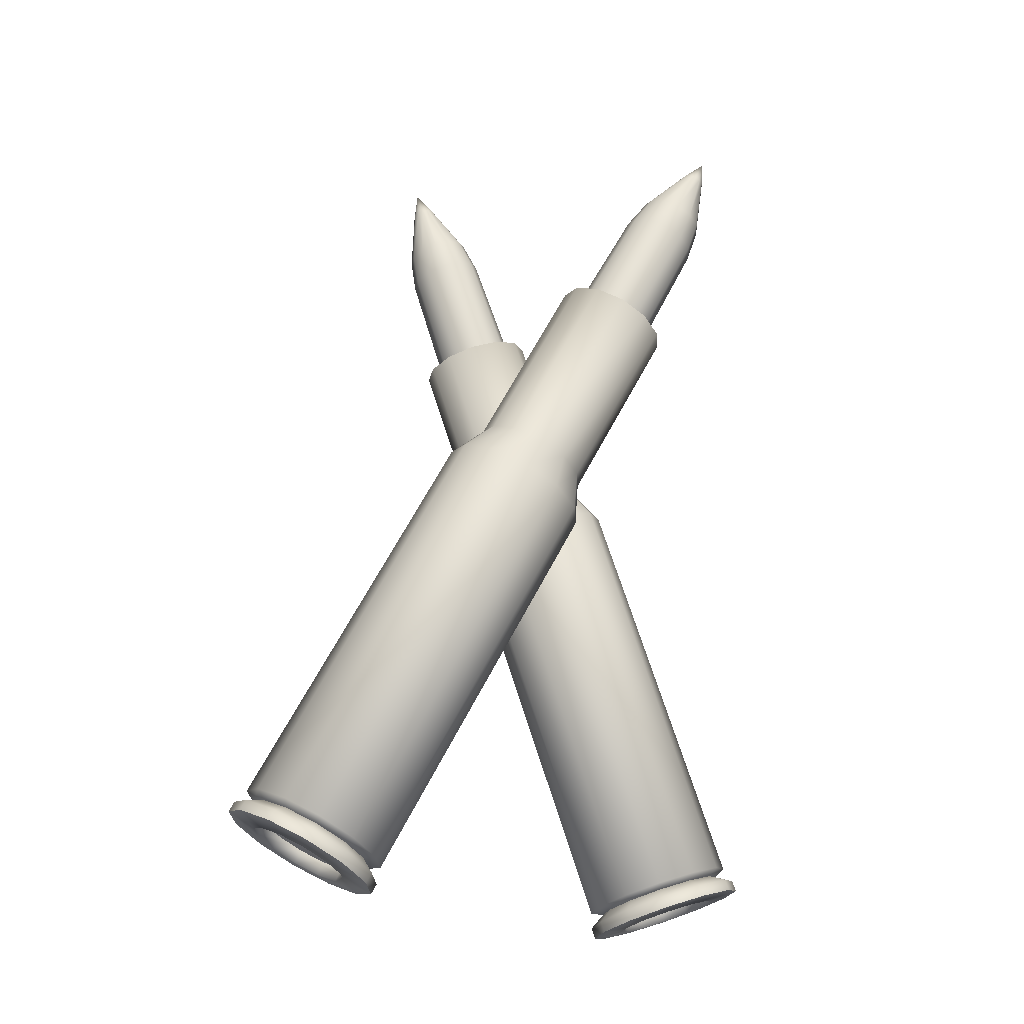
<metadata>
{"format":"obj","ext":"obj","renderer":"f3d","projection":"perspective","resolution":1024,"background":"white","views":[{"elev":-19.5,"azim":-153.5,"up":"+Z"}]}
</metadata>
<code>
g APRoundPickup
v -0.1906 -0.6854 -1.128
v -0.1602 -0.6018 -1.151
v -0.1754 -0.5119 -1.161
v -0.2321 -0.4398 -1.157
v -0.2585 -0.7404 -1.1
v -0.3151 -0.4048 -1.139
v -0.3457 -0.752 -1.073
v -0.4022 -0.4164 -1.113
v -0.4287 -0.7171 -1.056
v -0.4701 -0.4714 -1.085
v -0.4854 -0.645 -1.052
v -0.5006 -0.555 -1.062
v 0.6213 0.6392 -0.966
v 0.6283 0.7257 -0.9359
v 0.5922 0.8094 -0.9255
v 0.5731 0.5733 -1.008
v 0.5226 0.8681 -0.9377
v 0.4965 0.5455 -1.05
v 0.4382 0.8859 -0.9692
v 0.4121 0.5633 -1.082
v 0.3616 0.8581 -1.012
v 0.3425 0.622 -1.094
v 0.3134 0.7922 -1.053
v 0.3064 0.7057 -1.084
v -0.339 -0.8324 -1.005
v -0.4646 -0.7795 -0.9785
v -0.06648 -0.5463 0.4326
v 0.05906 -0.5991 0.406
v -0.1522 -0.4373 0.4388
v 0.1011 -0.5164 0.5243
v 0.004863 -0.4759 0.5447
v -0.5503 -0.6705 -0.9724
v -0.521 -0.6588 -1.003
v -0.448 -0.7517 -1.009
v -0.339 -0.8324 -1.005
v -0.3409 -0.7968 -1.031
v -0.5406 -0.5429 -1.017
v -0.2073 -0.8149 -1.045
v -0.2286 -0.7818 -1.066
v -0.5732 -0.5346 -0.9884
v -0.5013 -0.4351 -1.046
v -0.1751 -0.3014 0.4228
v -0.1047 -0.7318 -1.088
v -0.1411 -0.711 -1.102
v 0.1908 -0.5816 0.3659
v -0.5272 -0.4081 -1.022
v -0.4138 -0.3642 -1.082
v -0.05866 -0.6053 -1.122
v -0.1019 -0.6032 -1.131
v -0.06085 -0.3923 0.5494
v -0.1291 -0.1749 0.3889
v -0.4246 -0.325 -1.065
v -0.3015 -0.3493 -1.116
v 0.2934 -0.4985 0.3232
v -0.08157 -0.4693 -1.138
v -0.1214 -0.4873 -1.144
v -0.07841 -0.2881 0.5372
v -0.02645 -0.09175 0.3462
v -0.2928 -0.3075 -1.105
v -0.1945 -0.3944 -1.139
v -0.1673 -0.3603 -1.132
v 0.3394 -0.372 0.2893
v 0.1053 -0.07427 0.3062
v -0.04313 -0.1912 0.5112
v 0.2308 -0.1271 0.2795
v 0.3165 -0.2361 0.2733
v 0.03555 -0.1274 0.4785
v 0.1365 -0.114 0.4478
v 0.2328 -0.1545 0.4273
v 0.2985 -0.2381 0.4226
v 0.3161 -0.3423 0.4348
v 0.2808 -0.4393 0.4608
v 0.2021 -0.503 0.4936
v 0.1374 -0.08537 1.151
v 0.2161 -0.02164 1.119
v 0.3171 -0.008238 1.088
v 0.4134 -0.04874 1.067
v 0.4791 -0.1323 1.063
v 0.4966 -0.2365 1.075
v 0.4613 -0.3335 1.101
v 0.3827 -0.3972 1.134
v 0.2817 -0.4106 1.164
v 0.1854 -0.3701 1.185
v 0.1197 -0.2866 1.189
v 0.1021 -0.1823 1.177
v 0.4254 -0.1553 1.082
v 0.4378 -0.2284 1.09
v 0.3793 -0.09669 1.085
v 0.413 -0.2965 1.108
v 0.3118 -0.06828 1.099
v 0.3578 -0.3412 1.131
v 0.241 -0.07768 1.121
v 0.287 -0.3506 1.153
v 0.1858 -0.1224 1.144
v 0.2194 -0.3222 1.167
v 0.161 -0.1904 1.162
v 0.1733 -0.2635 1.171
v 0.53 0.9312 -0.8534
v 0.6352 0.8425 -0.8349
v 0.0612 0.4329 0.4716
v -0.04399 0.5216 0.4532
v 0.1158 0.3063 0.4559
v -0.1163 0.4301 0.5481
v -0.03569 0.3622 0.5622
v 0.6898 0.7159 -0.8506
v 0.6616 0.7191 -0.8845
v 0.615 0.8271 -0.8711
v 0.53 0.9312 -0.8534
v 0.5253 0.9026 -0.8868
v 0.6525 0.6077 -0.9234
v 0.4024 0.9581 -0.9009
v 0.4166 0.9256 -0.9274
v 0.6792 0.5852 -0.8962
v 0.5904 0.5228 -0.9773
v 0.1053 0.1757 0.4103
v 0.2867 0.9161 -0.965
v 0.3179 0.8898 -0.982
v -0.1716 0.5485 0.4056
v 0.6063 0.4855 -0.9595
v 0.4917 0.487 -1.032
v 0.2137 0.8164 -1.028
v 0.2557 0.8048 -1.036
v 0.006195 0.2651 0.5502
v 0.03232 0.07598 0.3471
v 0.4905 0.4435 -1.024
v 0.3829 0.5099 -1.072
v -0.2873 0.5065 0.3416
v 0.2032 0.6857 -1.074
v 0.2467 0.6934 -1.075
v -0.001909 0.1649 0.5153
v -0.08344 0.03397 0.283
v 0.363 0.4705 -1.071
v 0.2933 0.5855 -1.088
v 0.2578 0.5591 -1.09
v -0.3603 0.4068 0.2783
v -0.211 0.0609 0.2354
v -0.05783 0.08849 0.4667
v -0.3162 0.1496 0.217
v -0.3708 0.2762 0.2327
v -0.1466 0.05629 0.4176
v -0.2444 0.07694 0.3812
v -0.325 0.1449 0.367
v -0.3669 0.242 0.3791
v -0.3588 0.3422 0.414
v -0.3029 0.4186 0.4625
v -0.2141 0.4508 0.5116
v -0.3182 -0.09727 1.059
v -0.4069 -0.1295 1.01
v -0.5047 -0.1088 0.9738
v -0.5854 -0.04086 0.9596
v -0.6272 0.05622 0.9717
v -0.6191 0.1564 1.007
v -0.5632 0.2328 1.055
v -0.4745 0.265 1.104
v -0.3767 0.2444 1.141
v -0.296 0.1764 1.155
v -0.2541 0.07933 1.143
v -0.2622 -0.02084 1.108
v -0.5716 0.05967 0.9972
v -0.5659 0.1299 1.022
v -0.5422 -0.008441 0.9888
v -0.5266 0.1836 1.056
v -0.4856 -0.05613 0.9987
v -0.4644 0.2062 1.09
v -0.417 -0.07061 1.024
v -0.3958 0.1917 1.116
v -0.3547 -0.04802 1.059
v -0.3392 0.144 1.126
v -0.3155 0.005602 1.093
v -0.3098 0.07588 1.117
v 0.161 -0.1904 1.162
v 0.2914 -0.1954 1.564
v 0.1733 -0.2635 1.171
v 0.2797 -0.1261 1.555
v 0.3351 -0.251 1.56
v 0.1858 -0.1224 1.144
v 0.2194 -0.3222 1.167
v 0.3031 -0.06153 1.538
v 0.3991 -0.278 1.547
v 0.241 -0.07768 1.121
v 0.287 -0.3506 1.153
v 0.3555 -0.01912 1.516
v 0.4663 -0.2691 1.526
v 0.3118 -0.06828 1.099
v 0.3578 -0.3412 1.131
v 0.4227 -0.0102 1.496
v 0.5187 -0.2266 1.505
v 0.3793 -0.09669 1.085
v 0.413 -0.2965 1.108
v 0.4868 -0.03716 1.482
v 0.5422 -0.1621 1.487
v 0.4254 -0.1553 1.082
v 0.4378 -0.2284 1.09
v 0.5305 -0.09276 1.479
v 0.5305 -0.09276 1.479
v 0.5065 -0.03486 1.598
v 0.4868 -0.03716 1.482
v 0.5437 -0.08224 1.595
v 0.5422 -0.1621 1.487
v 0.4519 -0.0119 1.609
v 0.4227 -0.0102 1.496
v 0.5537 -0.1413 1.602
v 0.5187 -0.2266 1.505
v 0.3946 -0.0195 1.627
v 0.3555 -0.01912 1.516
v 0.5337 -0.1963 1.617
v 0.4663 -0.2691 1.526
v 0.35 -0.05563 1.645
v 0.3031 -0.06153 1.538
v 0.4891 -0.2324 1.635
v 0.3991 -0.278 1.547
v 0.33 -0.1106 1.66
v 0.2797 -0.1261 1.555
v 0.4318 -0.24 1.653
v 0.3351 -0.251 1.56
v 0.34 -0.1697 1.667
v 0.2914 -0.1954 1.564
v 0.3772 -0.2171 1.664
v 0.4634 -0.06967 1.827
v 0.4563 -0.08902 1.832
v 0.4598 -0.1098 1.835
v 0.4729 -0.1265 1.834
v 0.5197 -0.08033 1.907
v 0.4791 -0.05695 1.82
v 0.4922 -0.1346 1.83
v 0.5123 -0.1319 1.823
v 0.4992 -0.05428 1.814
v 0.528 -0.1192 1.817
v 0.5184 -0.06236 1.81
v 0.535 -0.09983 1.812
v 0.5315 -0.07903 1.809
v -0.6147 -0.5471 -1.073
v -0.485 -0.4772 -1.129
v -0.5658 -0.4126 -1.109
v -0.5159 -0.5621 -1.107
v -0.5904 -0.6917 -1.056
v -0.416 -0.4214 -1.158
v -0.4566 -0.3242 -1.155
v -0.5005 -0.6534 -1.096
v -0.4992 -0.8076 -1.063
v -0.3276 -0.4096 -1.185
v -0.3165 -0.3056 -1.197
v -0.4429 -0.7266 -1.1
v -0.3657 -0.8638 -1.091
v -0.2433 -0.4451 -1.203
v -0.183 -0.3618 -1.226
v -0.3586 -0.7621 -1.118
v -0.2256 -0.8452 -1.134
v -0.1857 -0.5183 -1.207
v -0.09187 -0.4777 -1.232
v -0.2702 -0.7503 -1.145
v -0.1164 -0.7568 -1.179
v -0.1703 -0.6096 -1.196
v -0.0675 -0.6223 -1.215
v -0.2013 -0.6945 -1.174
v -0.2321 -0.4398 -1.157
v -0.3151 -0.4048 -1.139
v -0.1754 -0.5119 -1.161
v -0.1602 -0.6018 -1.151
v -0.4022 -0.4164 -1.113
v -0.1906 -0.6854 -1.128
v -0.2585 -0.7404 -1.1
v -0.4701 -0.4714 -1.085
v -0.3457 -0.752 -1.073
v -0.5006 -0.555 -1.062
v -0.4287 -0.7171 -1.056
v -0.4854 -0.645 -1.052
v -0.5798 -0.6855 -1.019
v -0.5904 -0.6917 -1.056
v -0.6147 -0.5471 -1.073
v -0.6041 -0.5409 -1.036
v -0.5658 -0.4126 -1.109
v -0.4886 -0.8014 -1.025
v -0.4992 -0.8076 -1.063
v -0.5552 -0.4064 -1.072
v -0.4566 -0.3242 -1.155
v -0.3551 -0.8576 -1.054
v -0.3657 -0.8638 -1.091
v -0.446 -0.318 -1.117
v -0.3165 -0.3056 -1.197
v -0.215 -0.839 -1.096
v -0.2256 -0.8452 -1.134
v -0.3059 -0.2994 -1.16
v -0.183 -0.3618 -1.226
v -0.1058 -0.7506 -1.142
v -0.1164 -0.7568 -1.179
v -0.1724 -0.3556 -1.188
v -0.09187 -0.4777 -1.232
v -0.05689 -0.6161 -1.178
v -0.0675 -0.6223 -1.215
v -0.08126 -0.4715 -1.195
v -0.2286 -0.7818 -1.066
v -0.1411 -0.711 -1.102
v -0.3409 -0.7968 -1.031
v -0.1019 -0.6032 -1.131
v -0.1214 -0.4873 -1.144
v -0.448 -0.7517 -1.009
v -0.1945 -0.3944 -1.139
v -0.3015 -0.3493 -1.116
v -0.521 -0.6588 -1.003
v -0.4138 -0.3642 -1.082
v -0.5406 -0.5429 -1.017
v -0.5013 -0.4351 -1.046
v -0.3155 0.005602 1.093
v -0.4774 -0.03928 1.48
v -0.3098 0.07588 1.117
v -0.4827 -0.1059 1.457
v -0.5052 0.02532 1.488
v -0.3547 -0.04802 1.059
v -0.3392 0.144 1.126
v -0.52 -0.1568 1.425
v -0.5589 0.07055 1.479
v -0.417 -0.07061 1.024
v -0.3958 0.1917 1.116
v -0.579 -0.1782 1.392
v -0.624 0.08429 1.455
v -0.4856 -0.05613 0.9987
v -0.4644 0.2062 1.09
v -0.6441 -0.1645 1.368
v -0.683 0.06286 1.422
v -0.5422 -0.008441 0.9888
v -0.5266 0.1836 1.056
v -0.6978 -0.1193 1.358
v -0.7202 0.012 1.39
v -0.5716 0.05967 0.9972
v -0.5659 0.1299 1.022
v -0.7256 -0.05466 1.366
v -0.7256 -0.05466 1.366
v -0.7281 -0.1404 1.469
v -0.6978 -0.1193 1.358
v -0.7518 -0.08534 1.476
v -0.7202 0.012 1.39
v -0.6824 -0.1789 1.477
v -0.6441 -0.1645 1.368
v -0.7473 -0.02855 1.496
v -0.683 0.06286 1.422
v -0.6269 -0.1906 1.498
v -0.579 -0.1782 1.392
v -0.7156 0.01478 1.524
v -0.624 0.08429 1.455
v -0.5766 -0.1724 1.526
v -0.52 -0.1568 1.425
v -0.6652 0.03304 1.551
v -0.5589 0.07055 1.479
v -0.5449 -0.129 1.553
v -0.4827 -0.1059 1.457
v -0.6098 0.02133 1.572
v -0.5052 0.02532 1.488
v -0.5403 -0.07224 1.573
v -0.4774 -0.03928 1.48
v -0.5641 -0.0172 1.58
v -0.6993 -0.1671 1.702
v -0.6881 -0.1519 1.712
v -0.6865 -0.1319 1.719
v -0.6948 -0.1125 1.721
v -0.7584 -0.1589 1.78
v -0.717 -0.1735 1.692
v -0.7109 -0.09895 1.718
v -0.7305 -0.09483 1.711
v -0.7365 -0.1694 1.685
v -0.7482 -0.1013 1.701
v -0.7526 -0.1559 1.682
v -0.7593 -0.1165 1.691
v -0.7609 -0.1365 1.684
v 0.7303 0.6038 -0.9747
v 0.593 0.5842 -1.05
v 0.6528 0.4978 -1.042
v 0.642 0.6512 -1.007
v 0.7416 0.7428 -0.9262
v 0.5153 0.556 -1.093
v 0.5297 0.4531 -1.11
v 0.6491 0.7389 -0.9765
v 0.6835 0.8774 -0.9095
v 0.4296 0.5741 -1.125
v 0.394 0.4818 -1.161
v 0.6124 0.8239 -0.966
v 0.5716 0.9717 -0.9291
v 0.359 0.6336 -1.137
v 0.2821 0.576 -1.18
v 0.5418 0.8835 -0.9783
v 0.436 1 -0.9797
v 0.3223 0.7187 -1.126
v 0.224 0.7107 -1.164
v 0.4561 0.9016 -1.01
v 0.3128 0.9557 -1.048
v 0.3294 0.8064 -1.096
v 0.2353 0.8497 -1.115
v 0.3784 0.8733 -1.053
v 0.3425 0.622 -1.094
v 0.4121 0.5633 -1.082
v 0.3064 0.7057 -1.084
v 0.3134 0.7922 -1.053
v 0.4965 0.5455 -1.05
v 0.3616 0.8581 -1.012
v 0.4382 0.8859 -0.9692
v 0.5731 0.5733 -1.008
v 0.5226 0.8681 -0.9377
v 0.6213 0.6392 -0.966
v 0.5922 0.8094 -0.9255
v 0.6283 0.7257 -0.9359
v 0.7263 0.7319 -0.8914
v 0.7416 0.7428 -0.9262
v 0.7303 0.6038 -0.9747
v 0.7151 0.5929 -0.9399
v 0.6528 0.4978 -1.042
v 0.6682 0.8665 -0.8747
v 0.6835 0.8774 -0.9095
v 0.6375 0.4869 -1.007
v 0.5297 0.4531 -1.11
v 0.5563 0.9608 -0.8943
v 0.5716 0.9717 -0.9291
v 0.5144 0.4422 -1.075
v 0.394 0.4818 -1.161
v 0.4207 0.9895 -0.9449
v 0.436 1 -0.9797
v 0.3787 0.4708 -1.126
v 0.2821 0.576 -1.18
v 0.2975 0.9448 -1.013
v 0.3128 0.9557 -1.048
v 0.2668 0.5651 -1.146
v 0.224 0.7107 -1.164
v 0.22 0.8388 -1.08
v 0.2353 0.8497 -1.115
v 0.2087 0.6998 -1.129
v 0.4166 0.9256 -0.9274
v 0.3179 0.8898 -0.982
v 0.5253 0.9026 -0.8868
v 0.2557 0.8048 -1.036
v 0.2467 0.6934 -1.075
v 0.615 0.8271 -0.8711
v 0.2933 0.5855 -1.088
v 0.3829 0.5099 -1.072
v 0.6616 0.7191 -0.8845
v 0.4917 0.487 -1.032
v 0.6525 0.6077 -0.9234
v 0.5904 0.5228 -0.9773
g APRoundPickup_0
f 3 2 1
f 1 4 3
f 1 5 4
f 5 6 4
f 5 7 6
f 7 8 6
f 7 9 8
f 9 10 8
f 9 11 10
f 11 12 10
f 15 14 13
f 13 16 15
f 16 17 15
f 16 18 17
f 18 19 17
f 18 20 19
f 20 21 19
f 20 22 21
f 22 23 21
f 22 24 23
f 27 26 25
f 28 27 25
f 27 29 26
f 28 30 27
f 27 31 29
f 30 31 27
f 29 32 26
f 32 33 26
f 33 34 26
f 26 34 35
f 34 36 35
f 37 33 32
f 35 36 38
f 28 35 38
f 36 39 38
f 40 37 32
f 41 37 40
f 29 42 32
f 42 40 32
f 38 39 43
f 39 44 43
f 45 28 38
f 45 38 43
f 46 41 40
f 47 41 46
f 43 44 48
f 44 49 48
f 29 50 42
f 31 50 29
f 42 51 40
f 51 46 40
f 52 47 46
f 53 47 52
f 54 45 43
f 54 43 48
f 48 49 55
f 49 56 55
f 50 57 42
f 42 57 51
f 51 58 46
f 58 52 46
f 59 53 52
f 60 53 59
f 56 60 61
f 55 56 61
f 61 60 59
f 62 48 55
f 62 54 48
f 63 59 52
f 58 63 52
f 51 64 58
f 57 64 51
f 65 61 59
f 63 65 59
f 66 55 61
f 66 62 55
f 65 66 61
f 58 67 63
f 64 67 58
f 63 68 65
f 67 68 63
f 65 69 66
f 68 69 65
f 66 70 62
f 69 70 66
f 70 71 62
f 62 71 54
f 71 72 54
f 54 72 45
f 72 73 45
f 45 73 28
f 73 30 28
f 64 74 67
f 67 75 68
f 74 75 67
f 68 76 69
f 75 76 68
f 69 77 70
f 76 77 69
f 70 78 71
f 77 78 70
f 71 79 72
f 78 79 71
f 72 80 73
f 79 80 72
f 73 81 30
f 80 81 73
f 81 82 30
f 30 82 31
f 82 83 31
f 31 83 50
f 83 84 50
f 50 84 57
f 84 85 57
f 57 85 64
f 85 74 64
f 78 86 79
f 86 87 79
f 79 87 80
f 88 86 78
f 87 89 80
f 77 88 78
f 80 89 81
f 90 88 77
f 89 91 81
f 76 90 77
f 81 91 82
f 92 90 76
f 91 93 82
f 75 92 76
f 82 93 83
f 94 92 75
f 93 95 83
f 74 94 75
f 83 95 84
f 96 94 74
f 95 97 84
f 85 96 74
f 84 97 85
f 97 96 85
f 100 99 98
f 101 100 98
f 100 102 99
f 101 103 100
f 100 104 102
f 103 104 100
f 102 105 99
f 105 106 99
f 106 107 99
f 99 107 108
f 107 109 108
f 110 106 105
f 108 109 111
f 101 108 111
f 109 112 111
f 113 110 105
f 114 110 113
f 102 115 105
f 115 113 105
f 111 112 116
f 112 117 116
f 118 101 111
f 118 111 116
f 119 114 113
f 120 114 119
f 116 117 121
f 117 122 121
f 102 123 115
f 104 123 102
f 115 124 113
f 124 119 113
f 125 120 119
f 126 120 125
f 127 118 116
f 127 116 121
f 121 122 128
f 122 129 128
f 123 130 115
f 115 130 124
f 124 131 119
f 131 125 119
f 132 126 125
f 133 126 132
f 129 133 134
f 128 129 134
f 134 133 132
f 135 121 128
f 135 127 121
f 136 132 125
f 131 136 125
f 124 137 131
f 130 137 124
f 138 134 132
f 136 138 132
f 139 128 134
f 139 135 128
f 138 139 134
f 131 140 136
f 137 140 131
f 136 141 138
f 140 141 136
f 138 142 139
f 141 142 138
f 139 143 135
f 142 143 139
f 143 144 135
f 135 144 127
f 144 145 127
f 127 145 118
f 145 146 118
f 118 146 101
f 146 103 101
f 137 147 140
f 140 148 141
f 147 148 140
f 141 149 142
f 148 149 141
f 142 150 143
f 149 150 142
f 143 151 144
f 150 151 143
f 144 152 145
f 151 152 144
f 145 153 146
f 152 153 145
f 146 154 103
f 153 154 146
f 154 155 103
f 103 155 104
f 155 156 104
f 104 156 123
f 156 157 123
f 123 157 130
f 157 158 130
f 130 158 137
f 158 147 137
f 151 159 152
f 159 160 152
f 152 160 153
f 161 159 151
f 160 162 153
f 150 161 151
f 153 162 154
f 163 161 150
f 162 164 154
f 149 163 150
f 154 164 155
f 165 163 149
f 164 166 155
f 148 165 149
f 155 166 156
f 167 165 148
f 166 168 156
f 147 167 148
f 156 168 157
f 169 167 147
f 168 170 157
f 158 169 147
f 157 170 158
f 170 169 158
f 173 172 171
f 172 174 171
f 175 172 173
f 171 174 176
f 177 175 173
f 174 178 176
f 179 175 177
f 176 178 180
f 181 179 177
f 178 182 180
f 183 179 181
f 180 182 184
f 185 183 181
f 182 186 184
f 187 183 185
f 184 186 188
f 189 187 185
f 186 190 188
f 191 187 189
f 188 190 192
f 193 191 189
f 190 194 192
f 194 191 193
f 192 194 193
f 197 196 195
f 196 198 195
f 195 198 199
f 200 196 197
f 201 200 197
f 198 202 199
f 199 202 203
f 204 200 201
f 205 204 201
f 202 206 203
f 203 206 207
f 208 204 205
f 209 208 205
f 206 210 207
f 207 210 211
f 212 208 209
f 213 212 209
f 210 214 211
f 211 214 215
f 216 212 213
f 217 216 213
f 215 218 217
f 214 218 215
f 218 216 217
f 208 219 204
f 212 220 208
f 220 219 208
f 216 221 212
f 221 220 212
f 218 222 216
f 222 221 216
f 221 223 220
f 220 223 219
f 222 223 221
f 219 223 224
f 219 224 204
f 225 223 222
f 225 222 218
f 214 225 218
f 204 224 200
f 226 225 214
f 226 223 225
f 210 226 214
f 224 227 200
f 224 223 227
f 200 227 196
f 228 226 210
f 228 223 226
f 206 228 210
f 227 229 196
f 227 223 229
f 196 229 198
f 230 228 206
f 230 223 228
f 202 230 206
f 229 231 198
f 229 223 231
f 231 223 230
f 231 230 202
f 198 231 202
f 234 233 232
f 233 235 232
f 232 235 236
f 237 233 234
f 238 237 234
f 235 239 236
f 236 239 240
f 241 237 238
f 242 241 238
f 239 243 240
f 240 243 244
f 245 241 242
f 246 245 242
f 243 247 244
f 244 247 248
f 249 245 246
f 250 249 246
f 247 251 248
f 248 251 252
f 253 249 250
f 254 253 250
f 252 255 254
f 251 255 252
f 255 253 254
f 245 256 241
f 256 257 241
f 258 256 245
f 249 258 245
f 241 257 237
f 259 258 249
f 253 259 249
f 257 260 237
f 261 259 253
f 255 261 253
f 237 260 233
f 262 261 255
f 251 262 255
f 260 263 233
f 264 262 251
f 233 263 235
f 247 264 251
f 263 265 235
f 266 264 247
f 235 265 239
f 243 266 247
f 265 267 239
f 267 266 243
f 239 267 243
f 270 269 268
f 271 270 268
f 272 270 271
f 268 269 273
f 269 274 273
f 275 272 271
f 276 272 275
f 273 274 277
f 274 278 277
f 279 276 275
f 280 276 279
f 277 278 281
f 278 282 281
f 283 280 279
f 284 280 283
f 281 282 285
f 282 286 285
f 287 284 283
f 288 284 287
f 285 286 289
f 286 290 289
f 290 288 291
f 291 288 287
f 289 290 291
f 277 281 292
f 292 281 293
f 281 285 293
f 294 277 292
f 293 285 295
f 285 289 295
f 273 277 294
f 295 289 296
f 289 291 296
f 297 273 294
f 296 291 298
f 291 287 298
f 268 273 297
f 298 287 299
f 300 268 297
f 287 283 299
f 271 268 300
f 299 283 301
f 302 271 300
f 283 279 301
f 275 271 302
f 301 279 303
f 303 275 302
f 279 275 303
f 306 305 304
f 305 307 304
f 308 305 306
f 304 307 309
f 310 308 306
f 307 311 309
f 312 308 310
f 309 311 313
f 314 312 310
f 311 315 313
f 316 312 314
f 313 315 317
f 318 316 314
f 315 319 317
f 320 316 318
f 317 319 321
f 322 320 318
f 319 323 321
f 324 320 322
f 321 323 325
f 326 324 322
f 323 327 325
f 327 324 326
f 325 327 326
f 330 329 328
f 329 331 328
f 328 331 332
f 333 329 330
f 334 333 330
f 331 335 332
f 332 335 336
f 337 333 334
f 338 337 334
f 335 339 336
f 336 339 340
f 341 337 338
f 342 341 338
f 339 343 340
f 340 343 344
f 345 341 342
f 346 345 342
f 343 347 344
f 344 347 348
f 349 345 346
f 350 349 346
f 348 351 350
f 347 351 348
f 351 349 350
f 341 352 337
f 345 353 341
f 353 352 341
f 349 354 345
f 354 353 345
f 351 355 349
f 355 354 349
f 354 356 353
f 353 356 352
f 355 356 354
f 352 356 357
f 352 357 337
f 358 356 355
f 358 355 351
f 347 358 351
f 337 357 333
f 359 358 347
f 359 356 358
f 343 359 347
f 357 360 333
f 357 356 360
f 333 360 329
f 361 359 343
f 361 356 359
f 339 361 343
f 360 362 329
f 360 356 362
f 329 362 331
f 363 361 339
f 363 356 361
f 335 363 339
f 362 364 331
f 362 356 364
f 364 356 363
f 364 363 335
f 331 364 335
f 367 366 365
f 366 368 365
f 365 368 369
f 370 366 367
f 371 370 367
f 368 372 369
f 369 372 373
f 374 370 371
f 375 374 371
f 372 376 373
f 373 376 377
f 378 374 375
f 379 378 375
f 376 380 377
f 377 380 381
f 382 378 379
f 383 382 379
f 380 384 381
f 381 384 385
f 386 382 383
f 387 386 383
f 385 388 387
f 384 388 385
f 388 386 387
f 378 389 374
f 389 390 374
f 391 389 378
f 382 391 378
f 374 390 370
f 392 391 382
f 386 392 382
f 390 393 370
f 394 392 386
f 388 394 386
f 370 393 366
f 395 394 388
f 384 395 388
f 393 396 366
f 397 395 384
f 366 396 368
f 380 397 384
f 396 398 368
f 399 397 380
f 368 398 372
f 376 399 380
f 398 400 372
f 400 399 376
f 372 400 376
f 403 402 401
f 404 403 401
f 405 403 404
f 401 402 406
f 402 407 406
f 408 405 404
f 409 405 408
f 406 407 410
f 407 411 410
f 412 409 408
f 413 409 412
f 410 411 414
f 411 415 414
f 416 413 412
f 417 413 416
f 414 415 418
f 415 419 418
f 420 417 416
f 421 417 420
f 418 419 422
f 419 423 422
f 423 421 424
f 424 421 420
f 422 423 424
f 410 414 425
f 425 414 426
f 414 418 426
f 427 410 425
f 426 418 428
f 418 422 428
f 406 410 427
f 428 422 429
f 422 424 429
f 430 406 427
f 429 424 431
f 424 420 431
f 401 406 430
f 431 420 432
f 433 401 430
f 420 416 432
f 404 401 433
f 432 416 434
f 435 404 433
f 416 412 434
f 408 404 435
f 434 412 436
f 436 408 435
f 412 408 436

</code>
